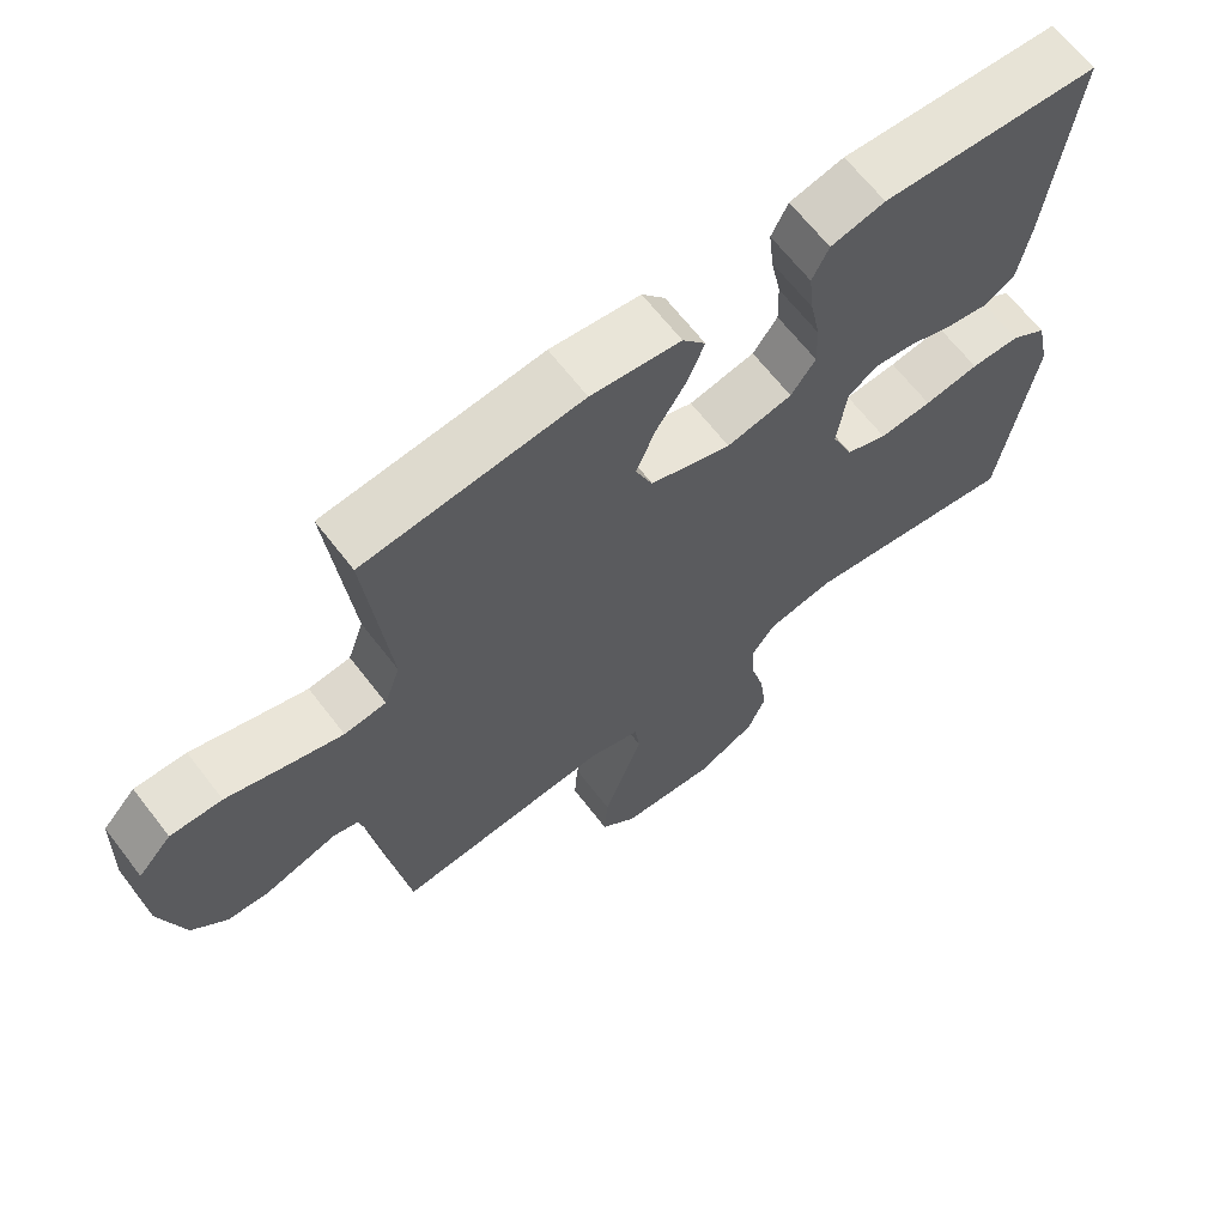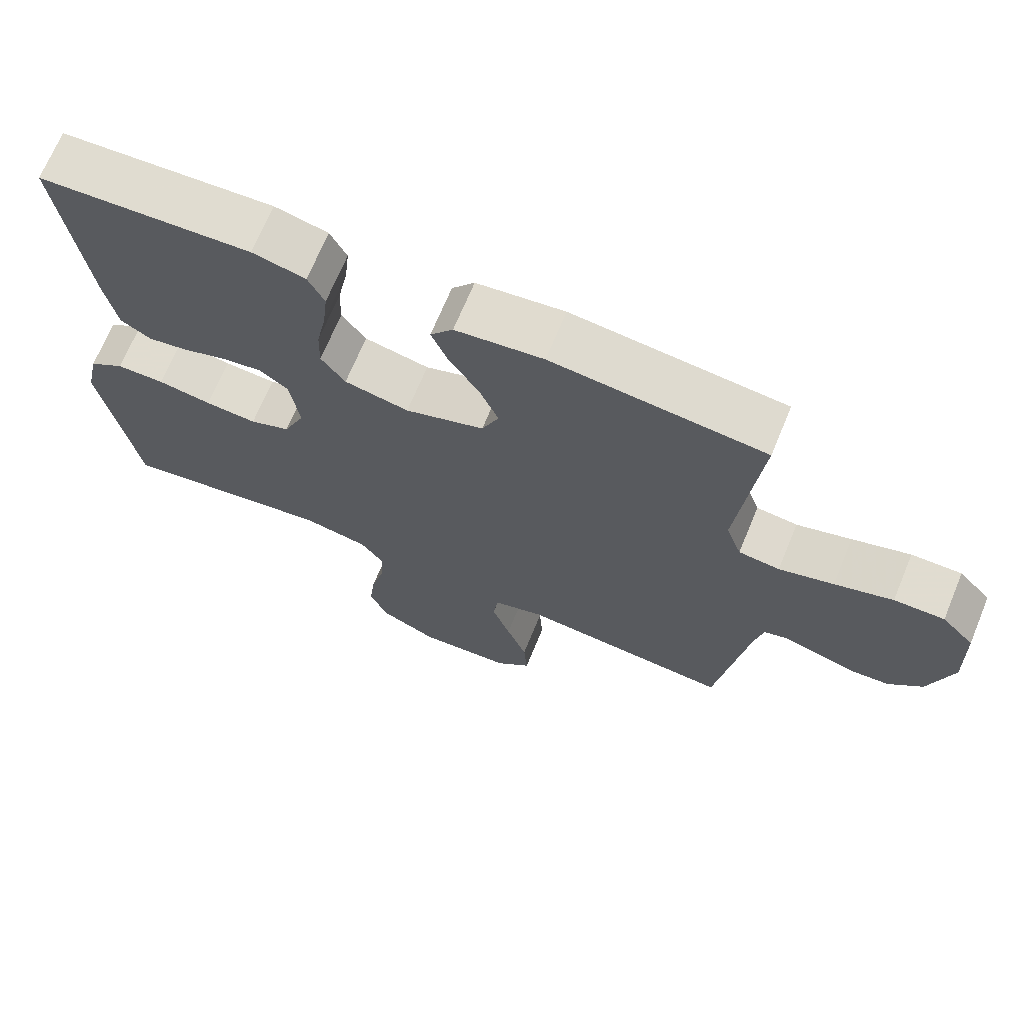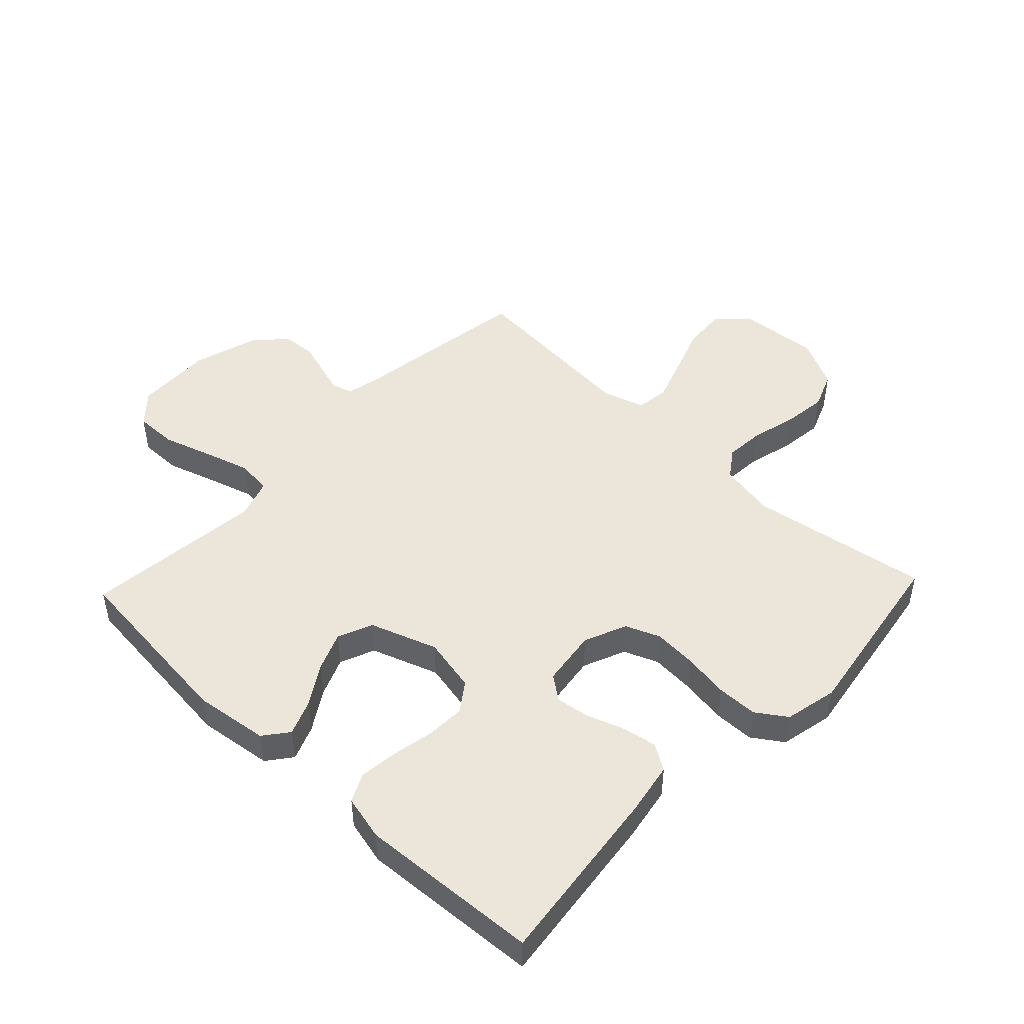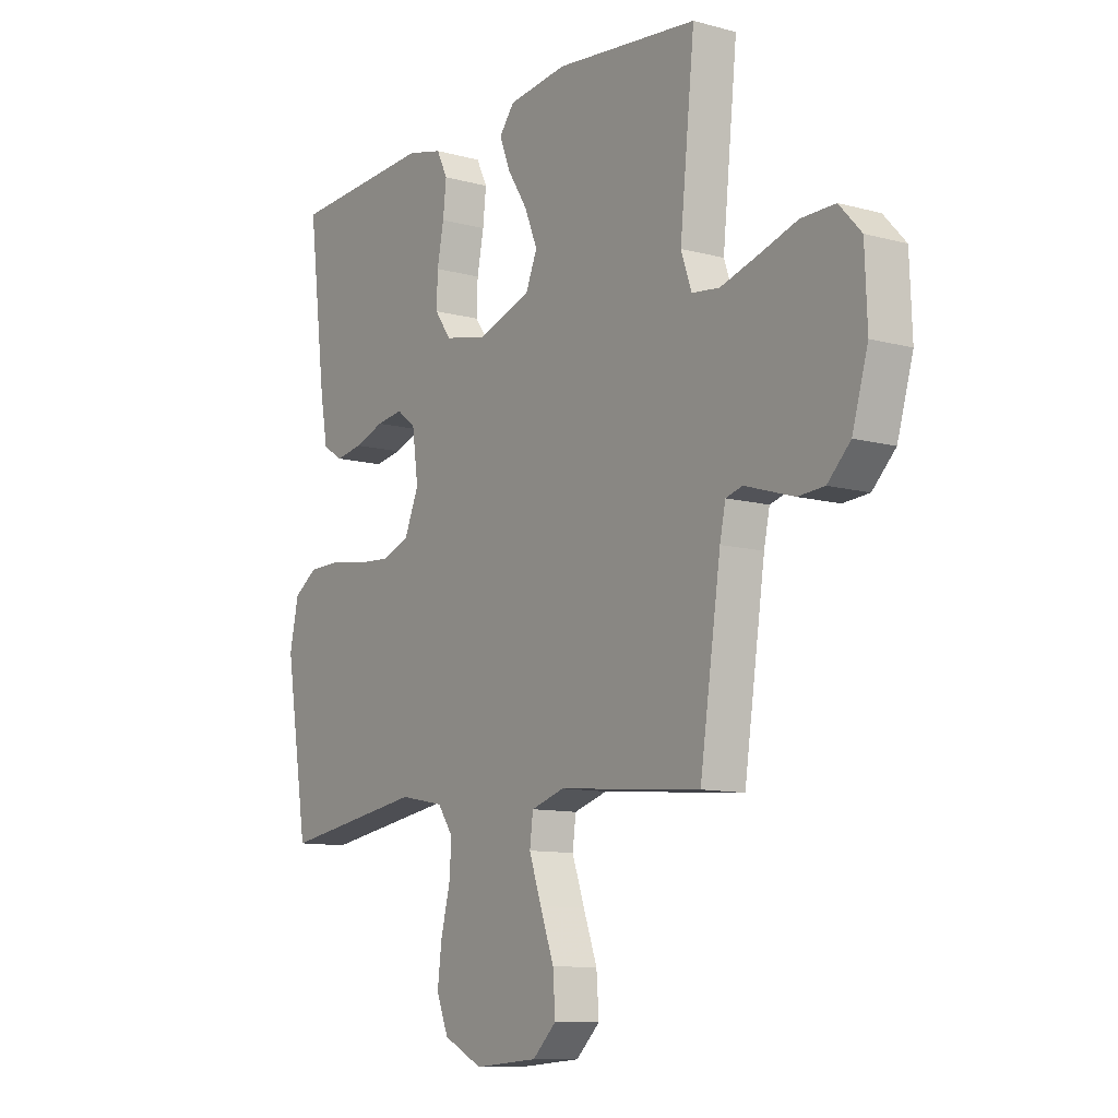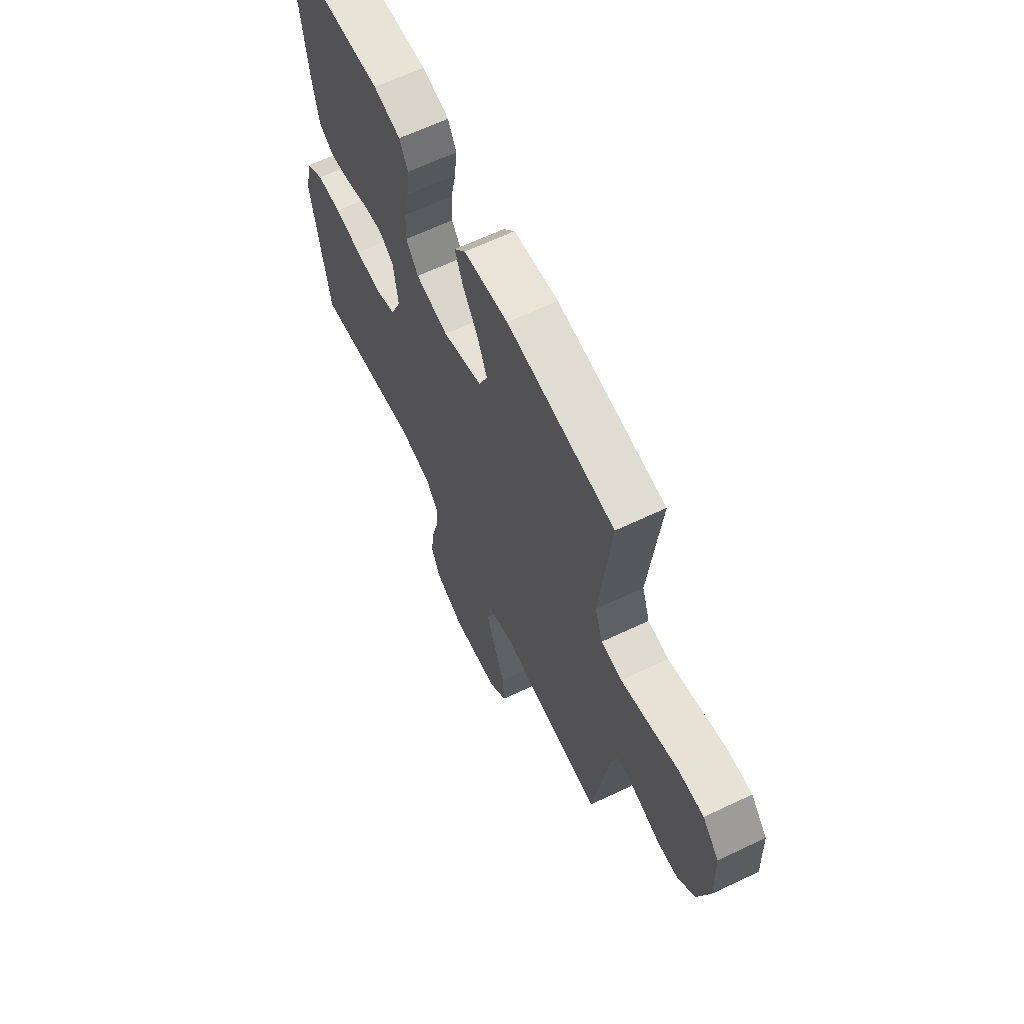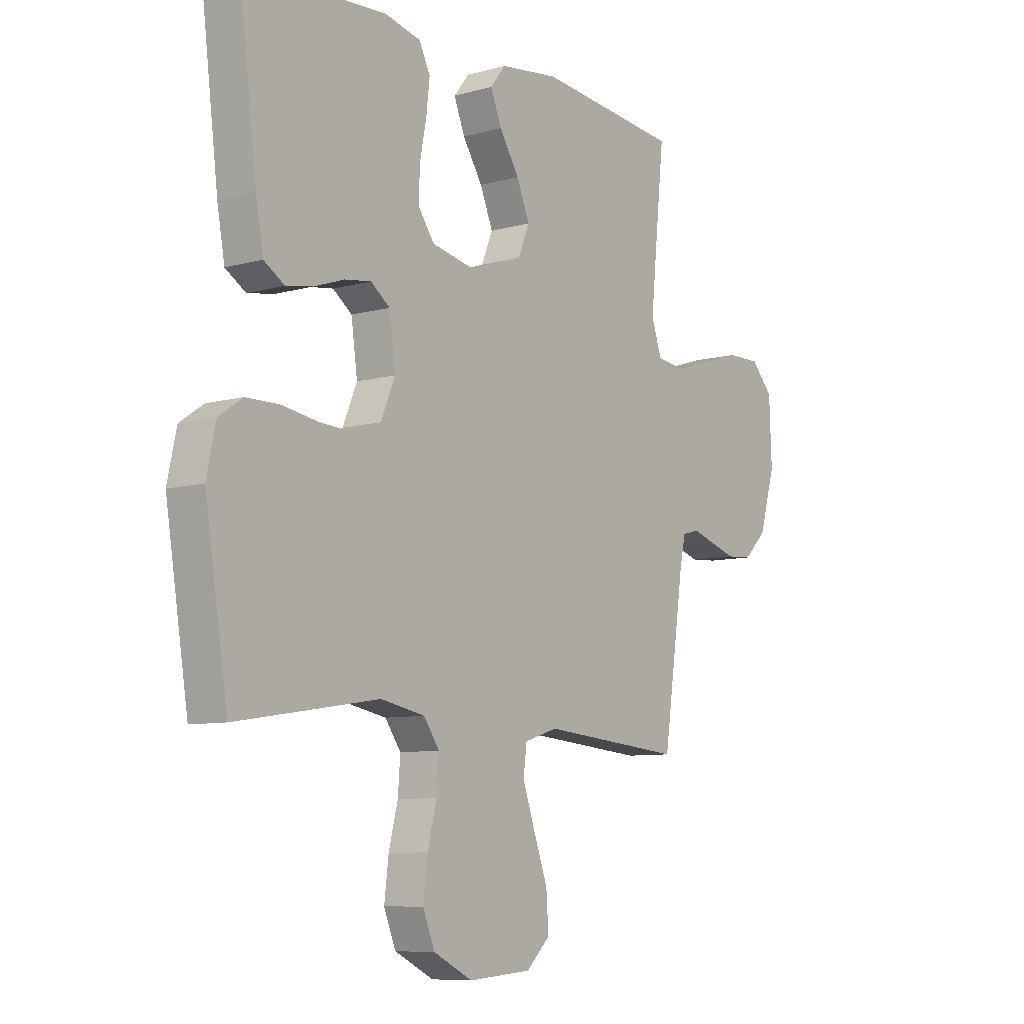
<metadata>
{"format":"obj","ext":"obj","renderer":"f3d","projection":"perspective","resolution":1024,"background":"white","views":[{"elev":65.7,"azim":-37.6,"up":"+Z"},{"elev":69.5,"azim":-157.5,"up":"+Z"},{"elev":47.5,"azim":43.5,"up":"+Y"},{"elev":-10.5,"azim":-124.5,"up":"+Z"},{"elev":64.3,"azim":-115.6,"up":"+Z"},{"elev":-8.4,"azim":127.2,"up":"+Z"}]}
</metadata>
<code>
v 0.5 0.07 0.5
v 0.463 0.07 0.2
v 0.447 0.07 0.111
v 0.404 0.07 0.084
v 0.347 0.07 0.094
v 0.284 0.07 0.116
v 0.228 0.07 0.124
v 0.188 0.07 0.094
v 0.175 0.07 0
v 0.205 0.07 -0.071
v 0.262 0.07 -0.094
v 0.335 0.07 -0.089
v 0.411 0.07 -0.077
v 0.479 0.07 -0.078
v 0.529 0.07 -0.112
v 0.548 0.07 -0.2
v 0.5 0.07 -0.5
v 0.2 0.07 -0.453
v 0.107 0.07 -0.471
v 0.074 0.07 -0.518
v 0.079 0.07 -0.584
v 0.098 0.07 -0.659
v 0.107 0.07 -0.733
v 0.082 0.07 -0.795
v 0 0.07 -0.836
v -0.133 0.07 -0.826
v -0.183 0.07 -0.778
v -0.178 0.07 -0.706
v -0.149 0.07 -0.626
v -0.123 0.07 -0.551
v -0.13 0.07 -0.496
v -0.2 0.07 -0.474
v -0.5 0.07 -0.5
v -0.544 0.07 -0.2
v -0.556 0.07 -0.143
v -0.591 0.07 -0.133
v -0.639 0.07 -0.148
v -0.694 0.07 -0.165
v -0.749 0.07 -0.161
v -0.797 0.07 -0.113
v -0.83 0.07 0
v -0.825 0.07 0.129
v -0.779 0.07 0.179
v -0.708 0.07 0.178
v -0.626 0.07 0.152
v -0.549 0.07 0.129
v -0.491 0.07 0.136
v -0.469 0.07 0.2
v -0.5 0.07 0.5
v -0.2 0.07 0.531
v -0.076 0.07 0.515
v -0.044 0.07 0.474
v -0.067 0.07 0.416
v -0.109 0.07 0.35
v -0.136 0.07 0.284
v -0.112 0.07 0.226
v 0 0.07 0.187
v 0.091 0.07 0.206
v 0.125 0.07 0.254
v 0.123 0.07 0.318
v 0.109 0.07 0.389
v 0.102 0.07 0.453
v 0.125 0.07 0.5
v 0.2 0.07 0.518
v 0.5 0 0.5
v 0.463 0 0.2
v 0.447 0 0.111
v 0.404 0 0.084
v 0.347 0 0.094
v 0.284 0 0.116
v 0.228 0 0.124
v 0.188 0 0.094
v 0.175 0 0
v 0.205 0 -0.071
v 0.262 0 -0.094
v 0.335 0 -0.089
v 0.411 0 -0.077
v 0.479 0 -0.078
v 0.529 0 -0.112
v 0.548 0 -0.2
v 0.5 0 -0.5
v 0.2 0 -0.453
v 0.107 0 -0.471
v 0.074 0 -0.518
v 0.079 0 -0.584
v 0.098 0 -0.659
v 0.107 0 -0.733
v 0.082 0 -0.795
v 0 0 -0.836
v -0.133 0 -0.826
v -0.183 0 -0.778
v -0.178 0 -0.706
v -0.149 0 -0.626
v -0.123 0 -0.551
v -0.13 0 -0.496
v -0.2 0 -0.474
v -0.5 0 -0.5
v -0.544 0 -0.2
v -0.556 0 -0.143
v -0.591 0 -0.133
v -0.639 0 -0.148
v -0.694 0 -0.165
v -0.749 0 -0.161
v -0.797 0 -0.113
v -0.83 0 0
v -0.825 0 0.129
v -0.779 0 0.179
v -0.708 0 0.178
v -0.626 0 0.152
v -0.549 0 0.129
v -0.491 0 0.136
v -0.469 0 0.2
v -0.5 0 0.5
v -0.2 0 0.531
v -0.076 0 0.515
v -0.044 0 0.474
v -0.067 0 0.416
v -0.109 0 0.35
v -0.136 0 0.284
v -0.112 0 0.226
v 0 0 0.187
v 0.091 0 0.206
v 0.125 0 0.254
v 0.123 0 0.318
v 0.109 0 0.389
v 0.102 0 0.453
v 0.125 0 0.5
v 0.2 0 0.518
f 4 5 6
f 3 4 6
f 2 3 6
f 1 2 6
f 64 1 6
f 63 64 6
f 62 63 6
f 61 62 6
f 60 61 6
f 59 60 6 7
f 58 59 7 8
f 57 58 8 9
f 56 57 9 10
f 52 53 54
f 51 52 54
f 50 51 54
f 49 50 54
f 48 49 54
f 47 48 54 55
f 43 44 45
f 42 43 45
f 41 42 45
f 40 41 45
f 39 40 45
f 38 39 45
f 37 38 45
f 36 37 45
f 35 36 45 46
f 34 35 46 47
f 47 55 56
f 34 47 56
f 33 34 56
f 32 33 56
f 27 28 29
f 26 27 29
f 25 26 29
f 24 25 29
f 23 24 29
f 22 23 29
f 21 22 29
f 20 21 29 30
f 19 20 30 31
f 16 17 18
f 15 16 18
f 14 15 18
f 13 14 18
f 12 13 18
f 19 31 32
f 18 19 32
f 12 18 32
f 11 12 32
f 32 56 10
f 10 11 32
f 70 69 68
f 70 68 67
f 70 67 66
f 70 66 65
f 70 65 128
f 70 128 127
f 70 127 126
f 70 126 125
f 70 125 124
f 71 70 124 123
f 72 71 123 122
f 73 72 122 121
f 74 73 121 120
f 118 117 116
f 118 116 115
f 118 115 114
f 118 114 113
f 118 113 112
f 119 118 112 111
f 109 108 107
f 109 107 106
f 109 106 105
f 109 105 104
f 109 104 103
f 109 103 102
f 109 102 101
f 109 101 100
f 110 109 100 99
f 111 110 99 98
f 120 119 111
f 120 111 98
f 120 98 97
f 120 97 96
f 93 92 91
f 93 91 90
f 93 90 89
f 93 89 88
f 93 88 87
f 93 87 86
f 93 86 85
f 94 93 85 84
f 95 94 84 83
f 82 81 80
f 82 80 79
f 82 79 78
f 82 78 77
f 82 77 76
f 96 95 83
f 96 83 82
f 96 82 76
f 96 76 75
f 74 120 96
f 96 75 74
f 1 65 66 2
f 2 66 67 3
f 3 67 68 4
f 4 68 69 5
f 5 69 70 6
f 6 70 71 7
f 7 71 72 8
f 8 72 73 9
f 9 73 74 10
f 10 74 75 11
f 11 75 76 12
f 12 76 77 13
f 13 77 78 14
f 14 78 79 15
f 15 79 80 16
f 16 80 81 17
f 17 81 82 18
f 18 82 83 19
f 19 83 84 20
f 20 84 85 21
f 21 85 86 22
f 22 86 87 23
f 23 87 88 24
f 24 88 89 25
f 25 89 90 26
f 26 90 91 27
f 27 91 92 28
f 28 92 93 29
f 29 93 94 30
f 30 94 95 31
f 31 95 96 32
f 32 96 97 33
f 33 97 98 34
f 34 98 99 35
f 35 99 100 36
f 36 100 101 37
f 37 101 102 38
f 38 102 103 39
f 39 103 104 40
f 40 104 105 41
f 41 105 106 42
f 42 106 107 43
f 43 107 108 44
f 44 108 109 45
f 45 109 110 46
f 46 110 111 47
f 47 111 112 48
f 48 112 113 49
f 49 113 114 50
f 50 114 115 51
f 51 115 116 52
f 52 116 117 53
f 53 117 118 54
f 54 118 119 55
f 55 119 120 56
f 56 120 121 57
f 57 121 122 58
f 58 122 123 59
f 59 123 124 60
f 60 124 125 61
f 61 125 126 62
f 62 126 127 63
f 63 127 128 64
f 64 128 65 1

</code>
